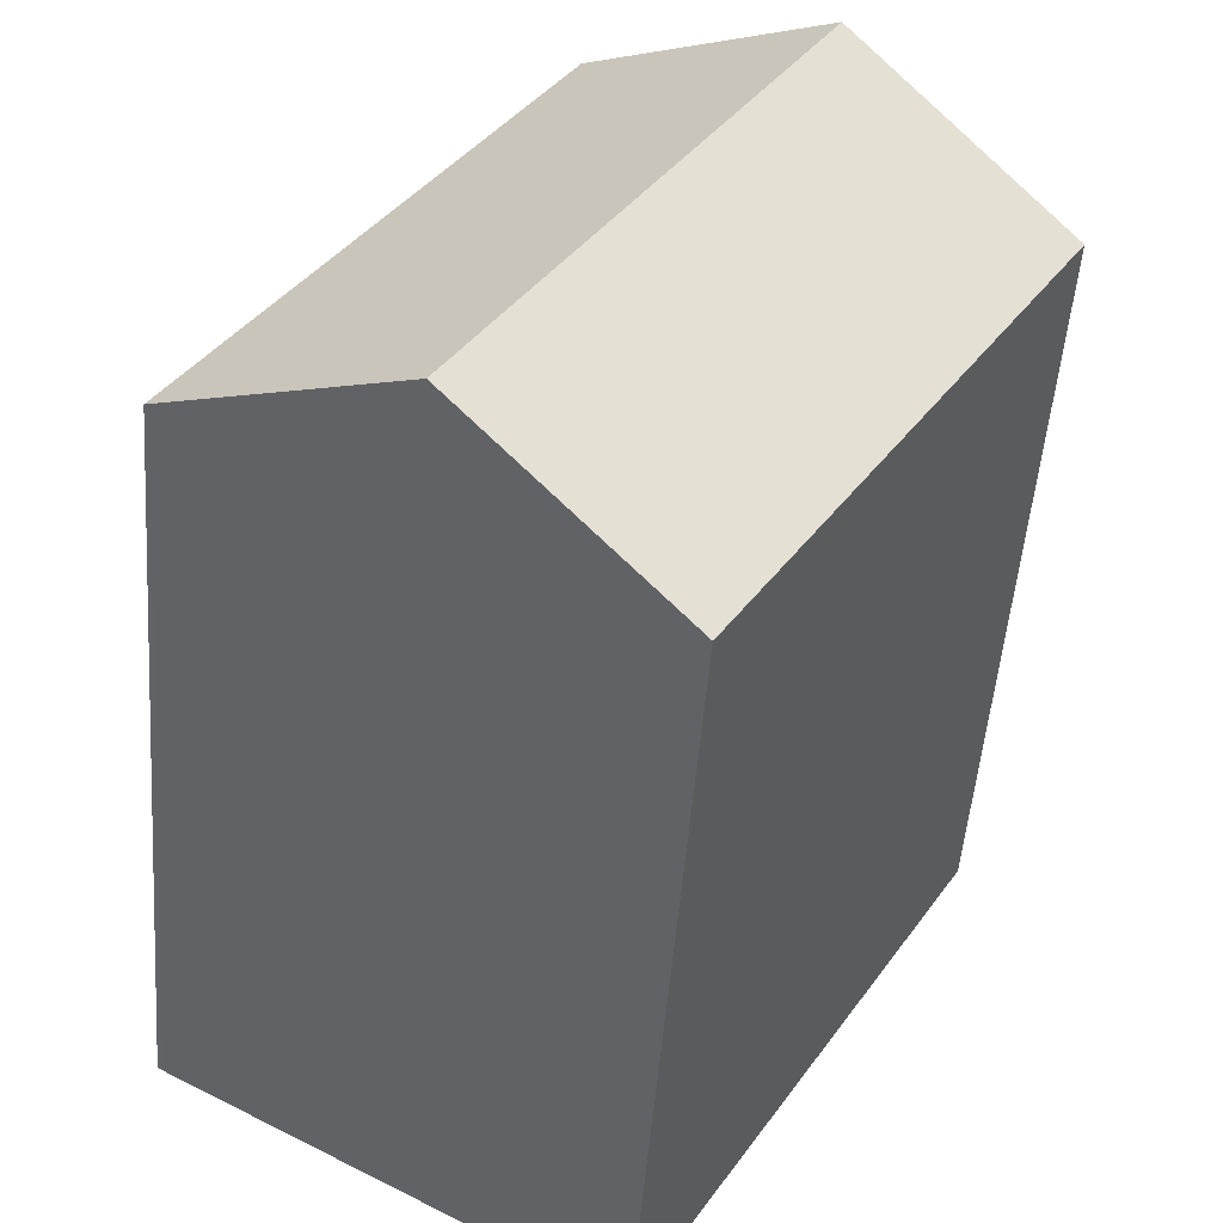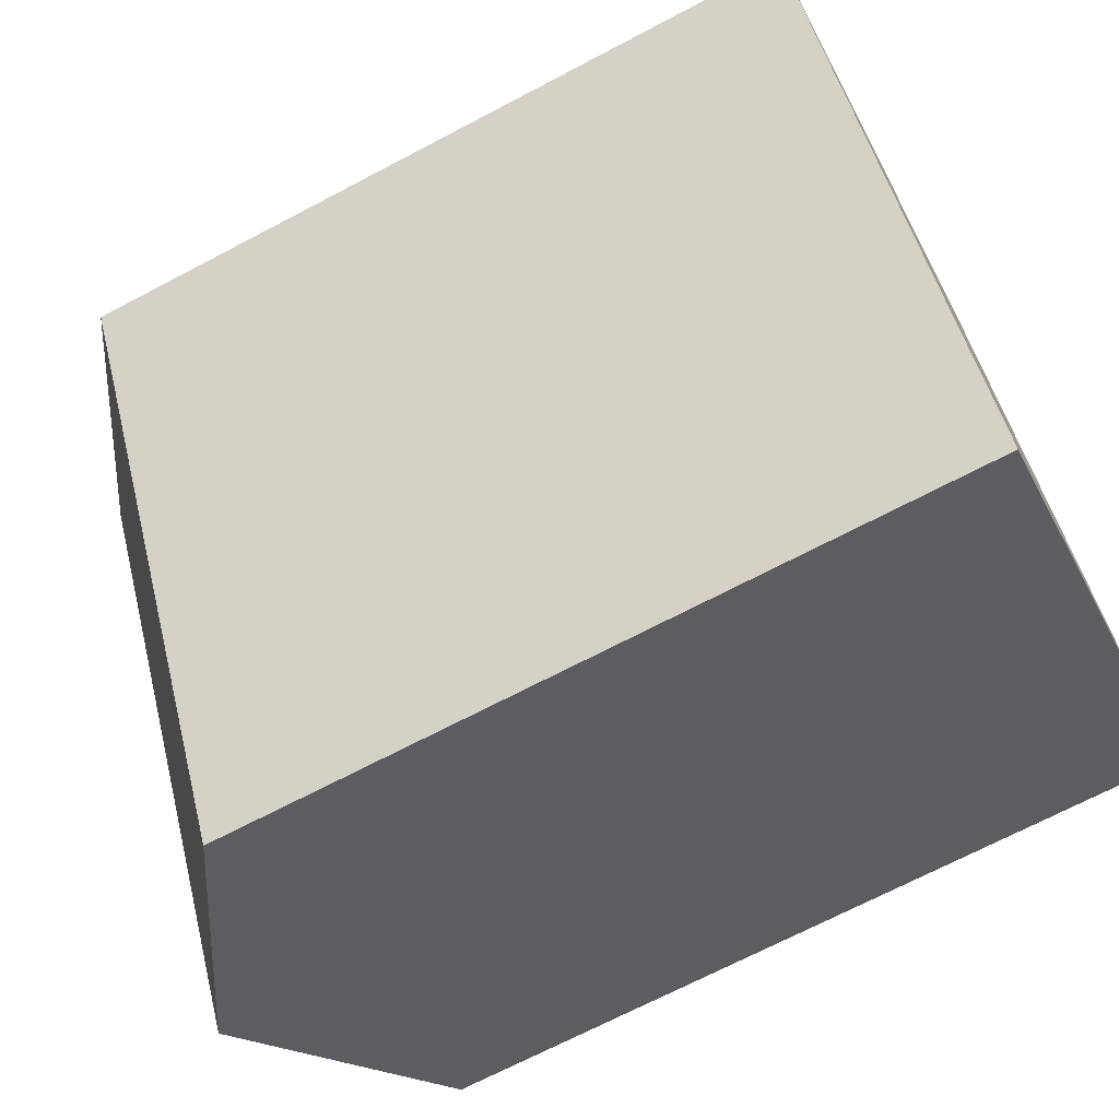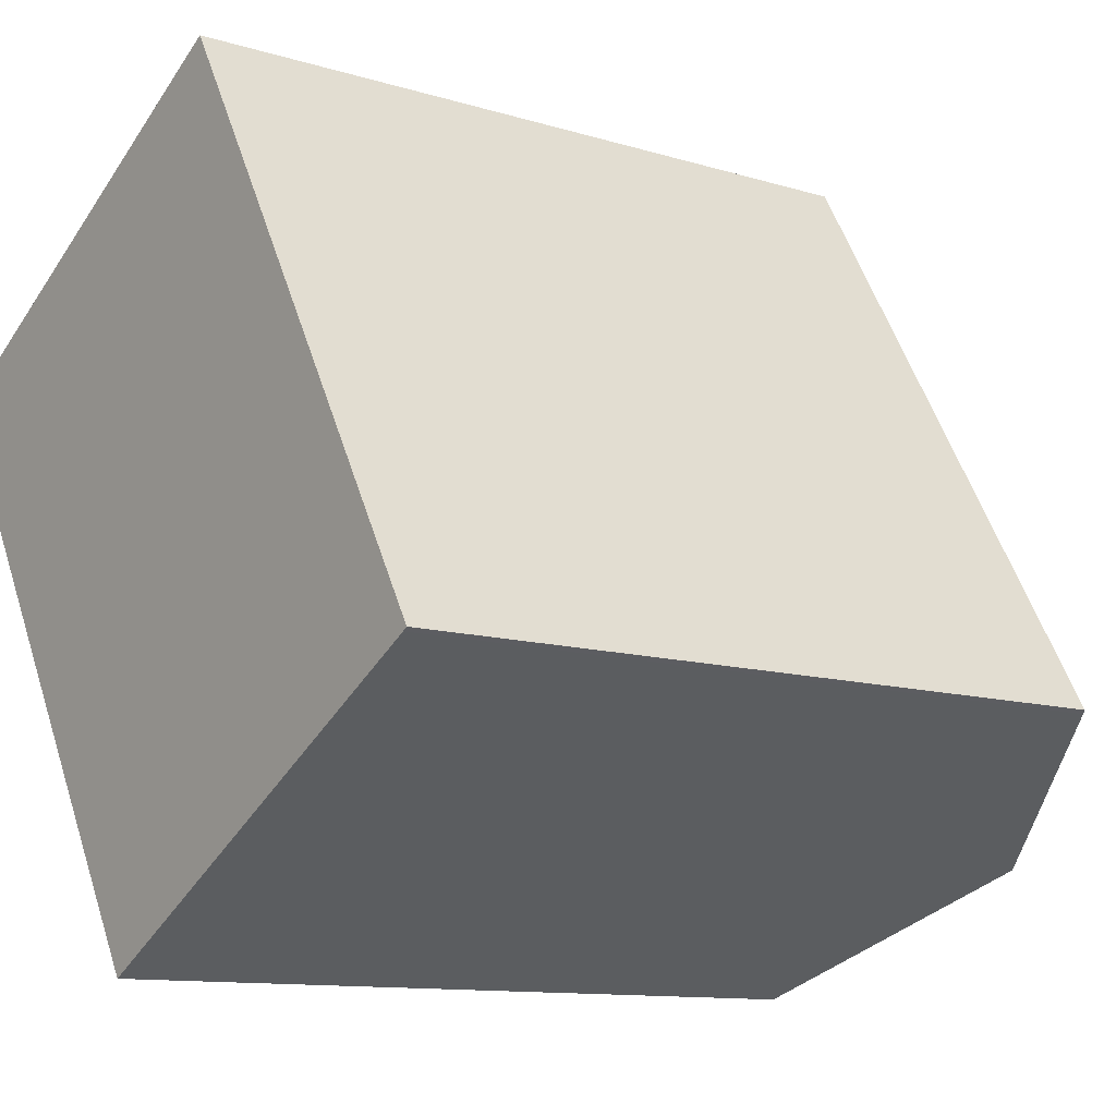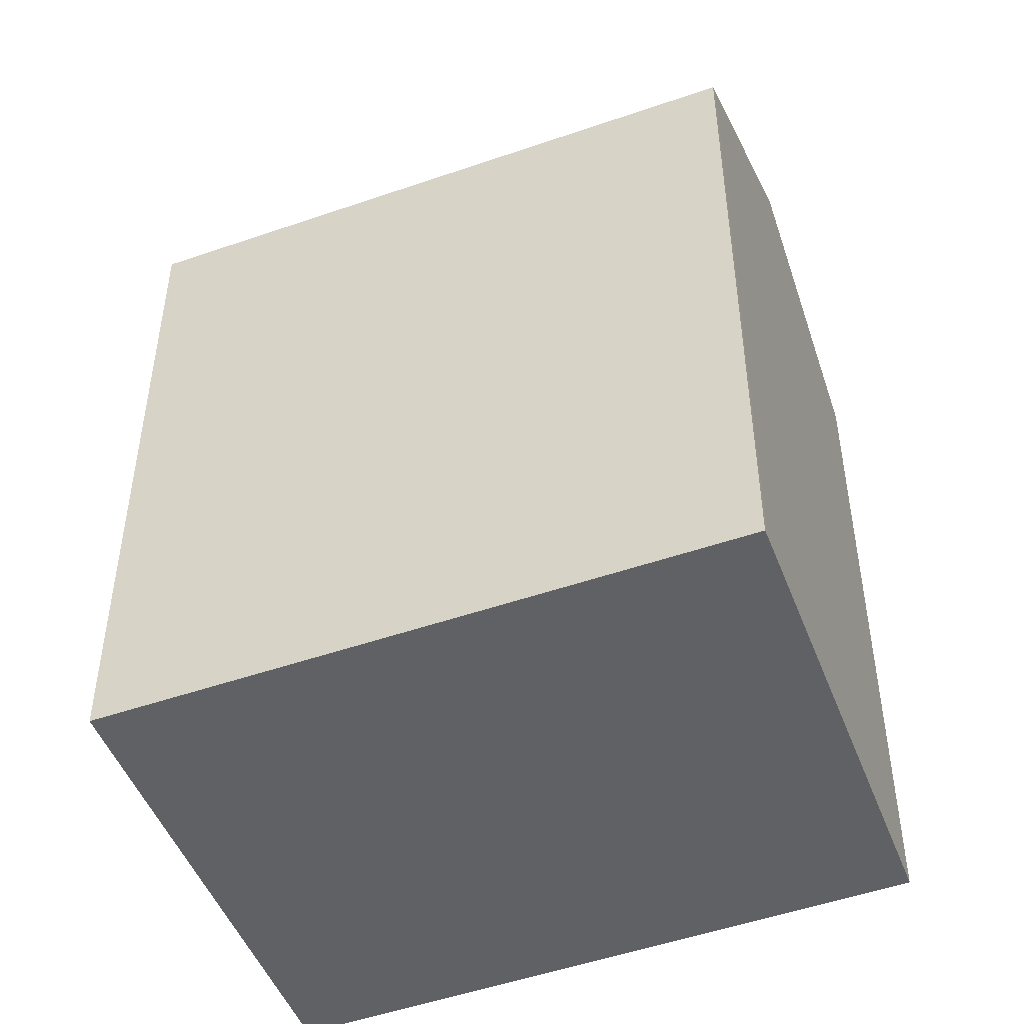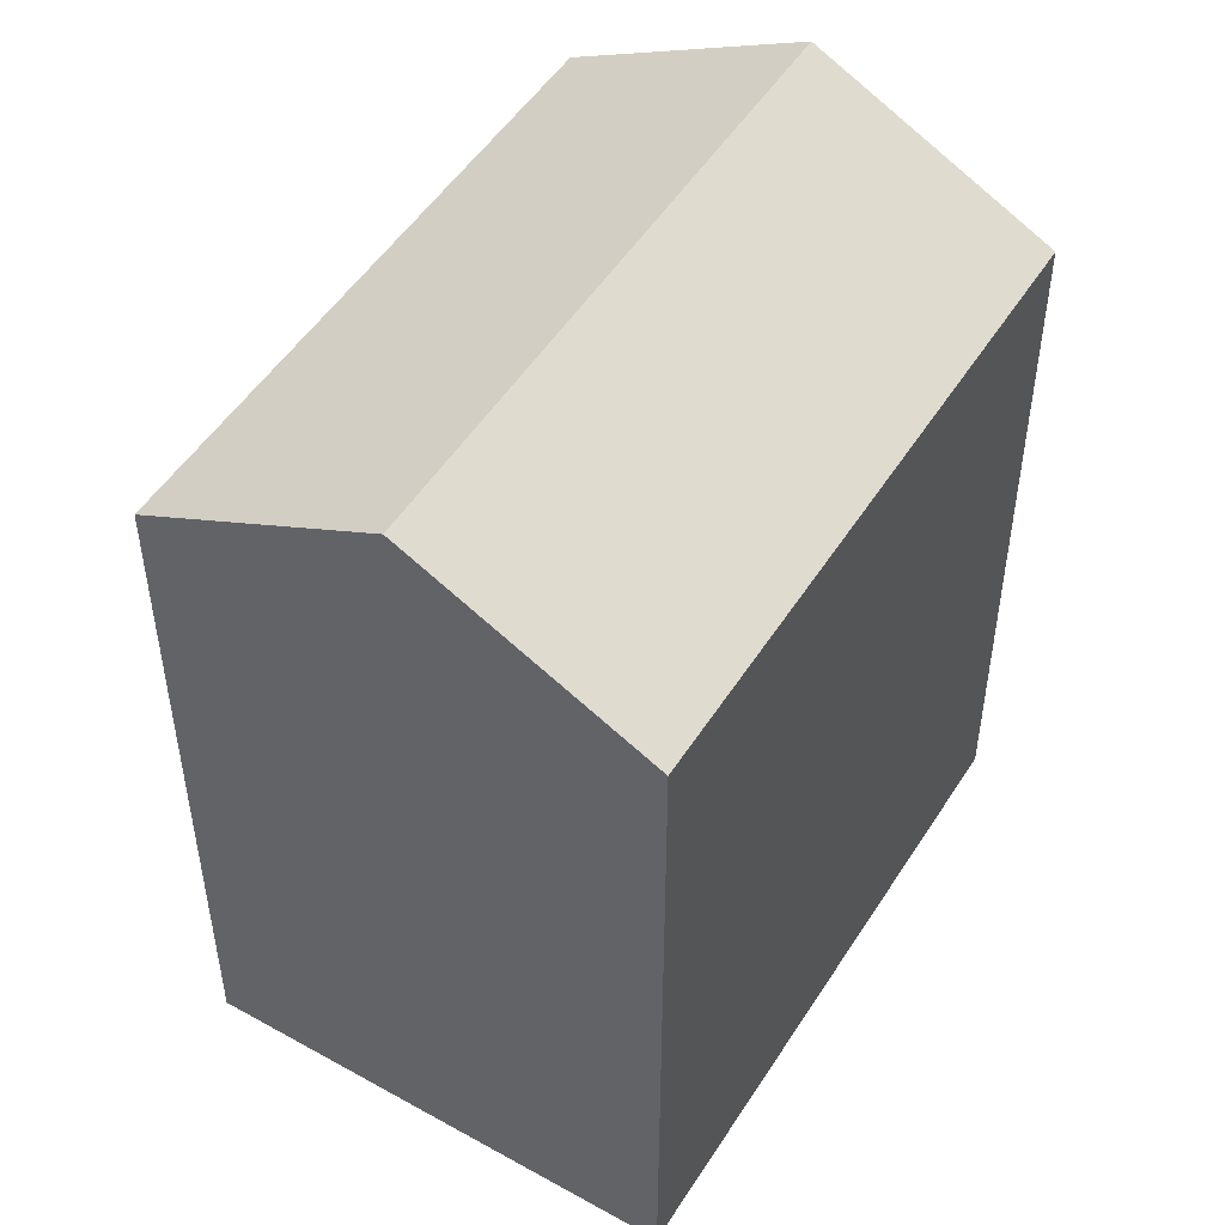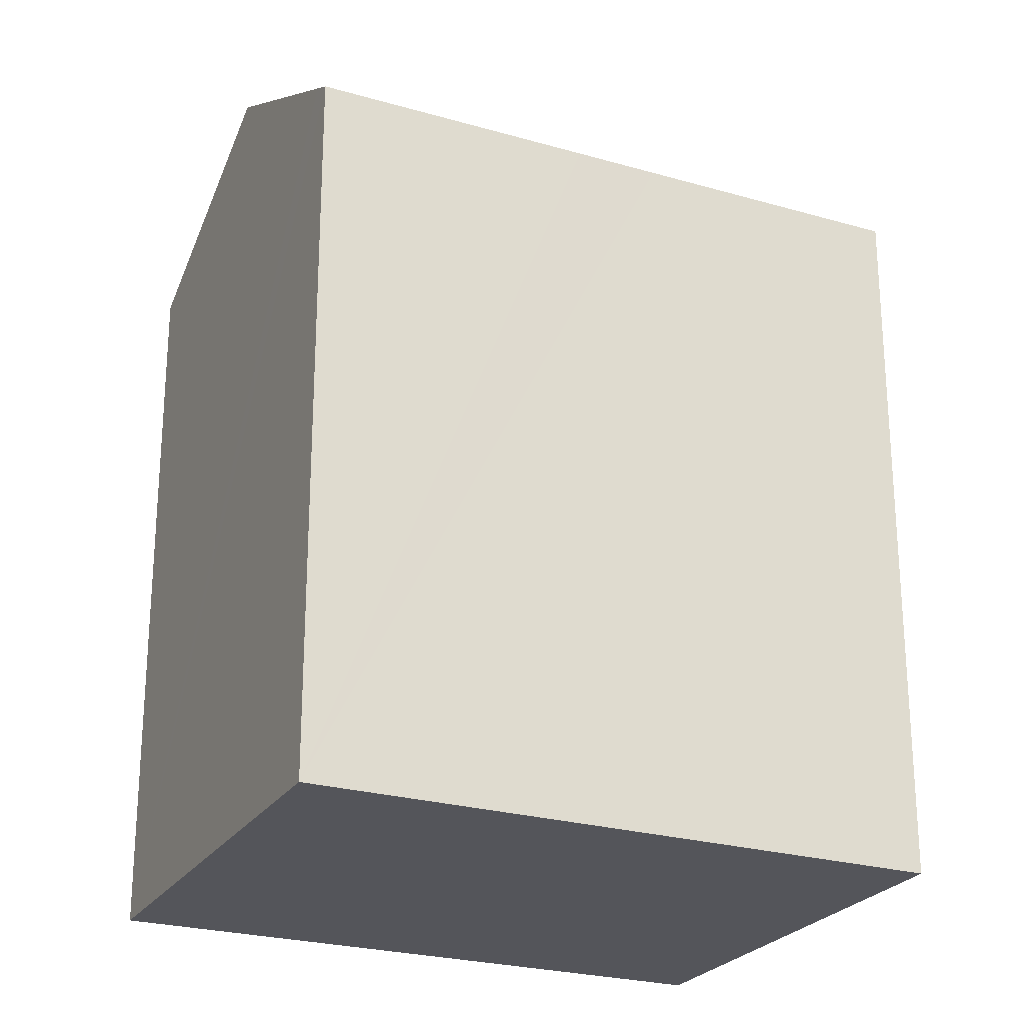
<metadata>
{"format":"obj","ext":"obj","renderer":"f3d","projection":"perspective","resolution":1024,"background":"white","views":[{"elev":-50.9,"azim":175.6,"up":"+Z"},{"elev":-69.5,"azim":-62.2,"up":"+Z"},{"elev":-11.0,"azim":52.6,"up":"+Z"},{"elev":-49.4,"azim":80.9,"up":"+Y"},{"elev":50.8,"azim":1.3,"up":"+Y"},{"elev":-24.9,"azim":34.6,"up":"+Y"}]}
</metadata>
<code>
v  5.76 23.04 3.345
v  19.7 19.99 -8.781
v  14.51 23.04 -11.75
v  20.11 19.75 -8.546
v  20.24 19.67 -8.469
v  16.49 19.67 -2.001
v  15.32 19.67 0.017
v  11.47 19.67 6.662
v  10.95 19.98 6.357
v  0 19.65 1.203e-15
v  9.023 19.82 -14.87
v  8.841 19.72 -14.98
v  11.47 -4.079e-16 6.662
v  16.49 1.225e-16 -2.001
v  20.24 5.186e-16 -8.469
v  15.32 -1.041e-18 0.017
v  20.11 5.233e-16 -8.546
v  8.841 9.171e-16 -14.98
v  19.7 5.377e-16 -8.781
v  14.51 7.192e-16 -11.75
v  9.023 9.107e-16 -14.87
v  0 0 0
v  5.76 -2.048e-16 3.345
v  10.95 -3.893e-16 6.357
g defaultobject
f 1 2 3
f 2 1 4
f 4 1 5
f 5 1 6
f 6 1 7
f 7 1 8
f 8 1 9
f 10 11 12
f 11 10 3
f 3 10 1
f 13 7 8
f 7 13 6
f 6 13 5
f 5 13 14
f 5 14 15
f 14 13 16
f 5 17 4
f 17 5 15
f 2 11 3
f 11 2 4
f 11 4 17
f 11 17 12
f 12 17 18
f 18 17 19
f 18 19 20
f 18 20 21
f 18 10 12
f 10 18 22
f 22 1 10
f 1 22 9
f 9 22 8
f 8 22 23
f 8 23 13
f 13 23 24
f 14 17 15
f 17 14 19
f 19 14 20
f 20 14 21
f 21 14 16
f 21 16 18
f 18 16 22
f 22 16 13
f 22 13 24
f 22 24 23

</code>
